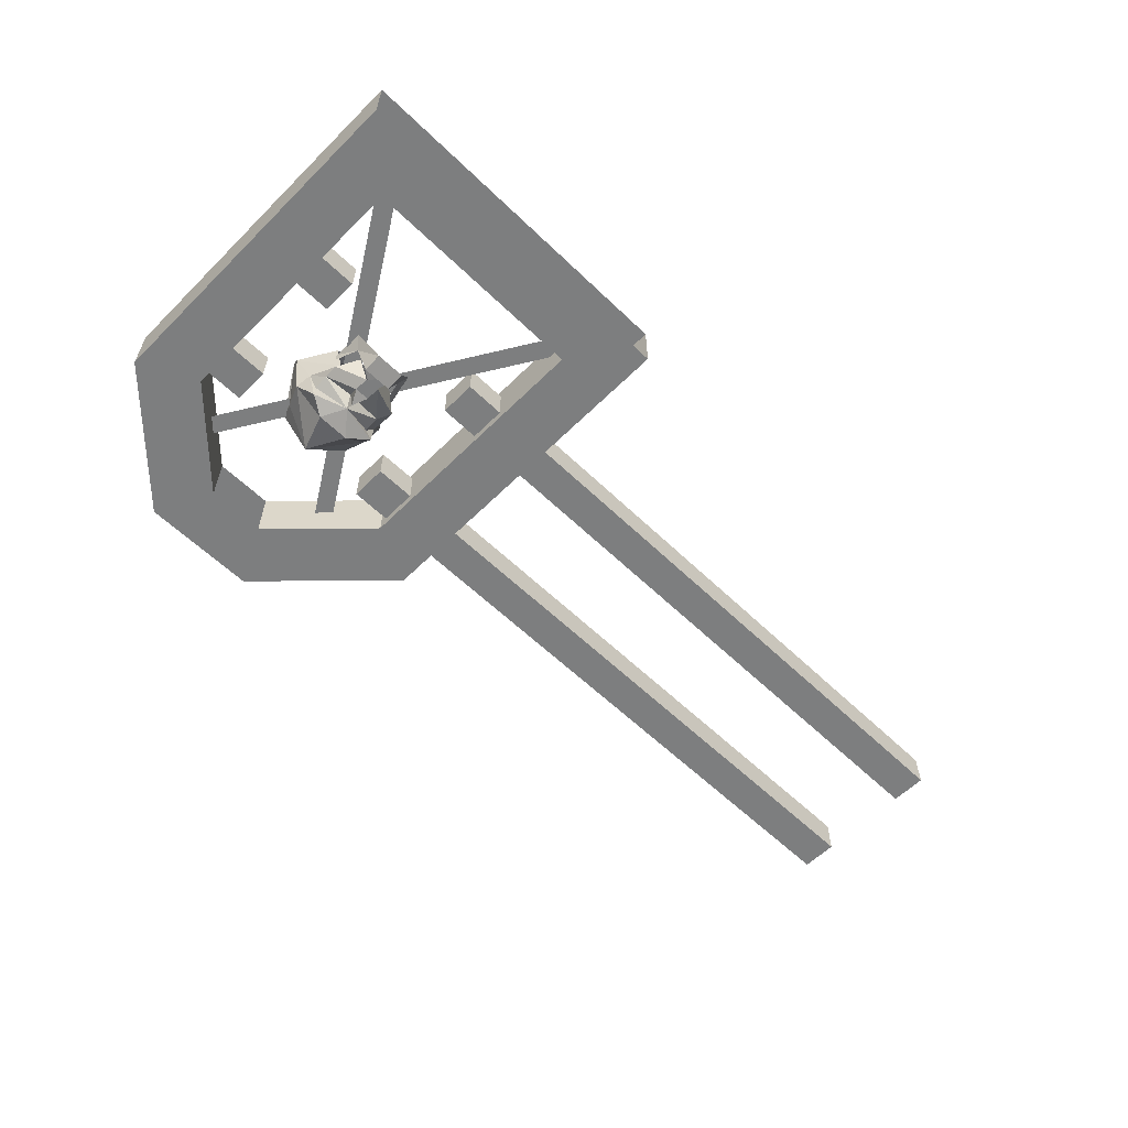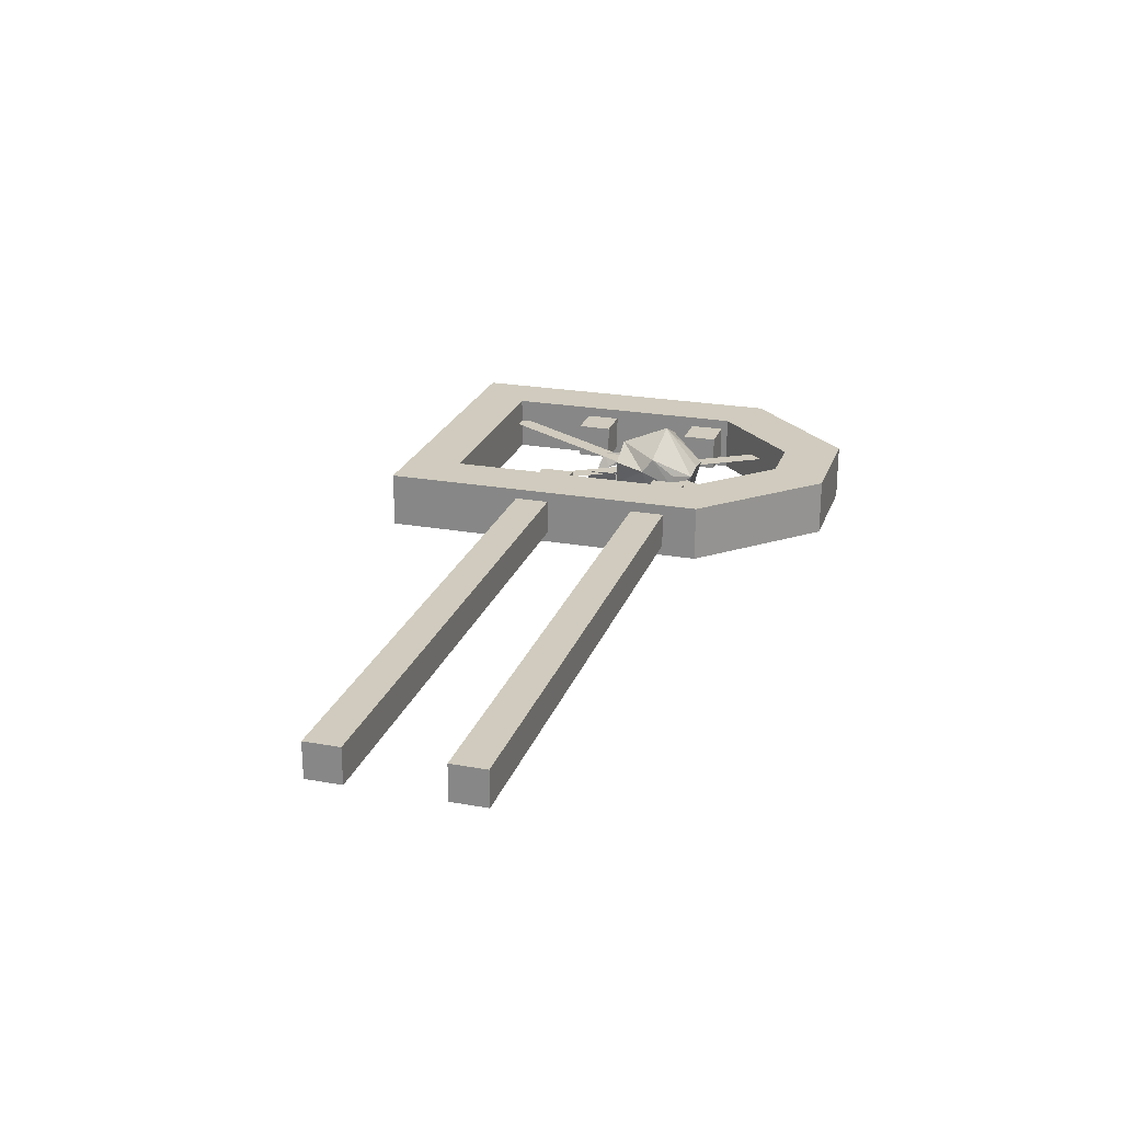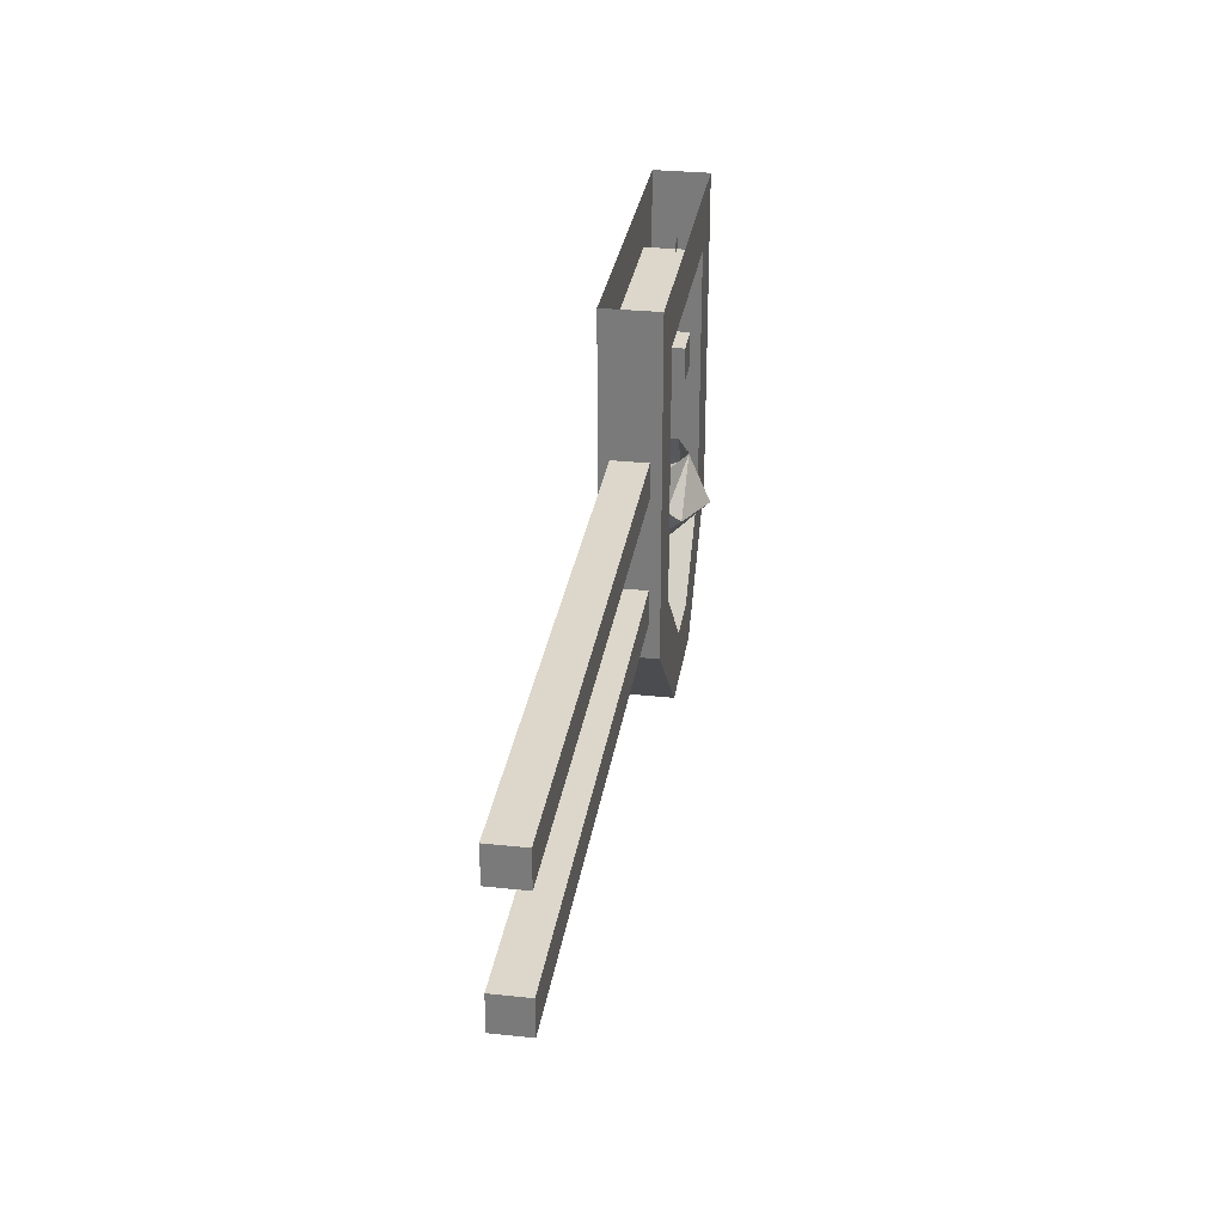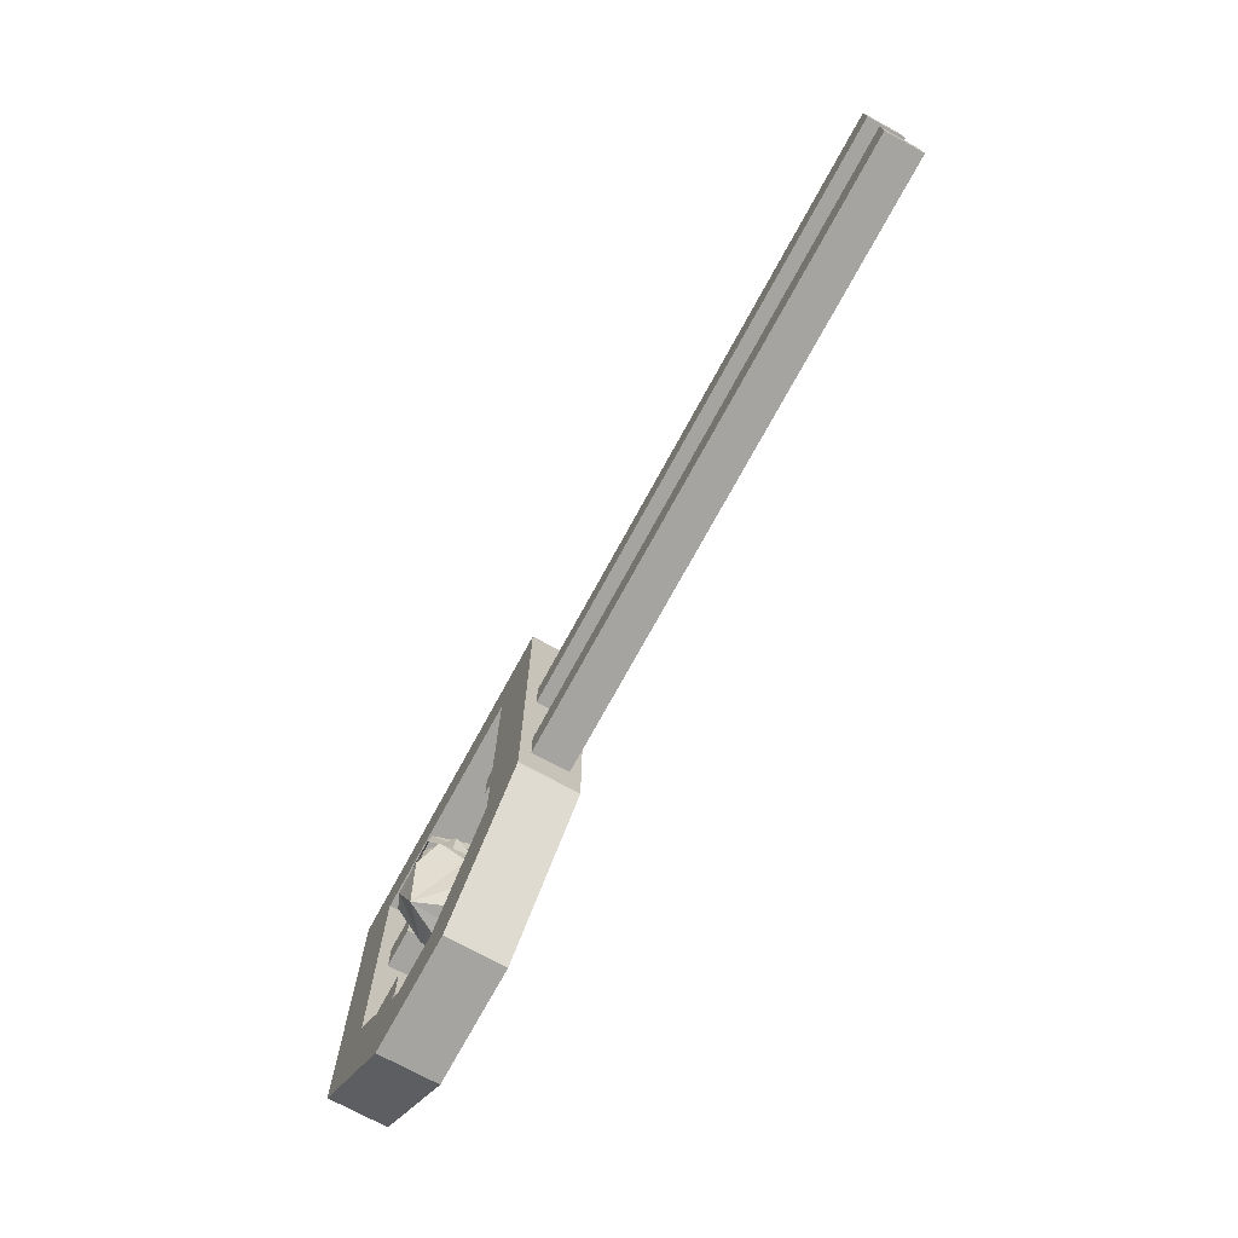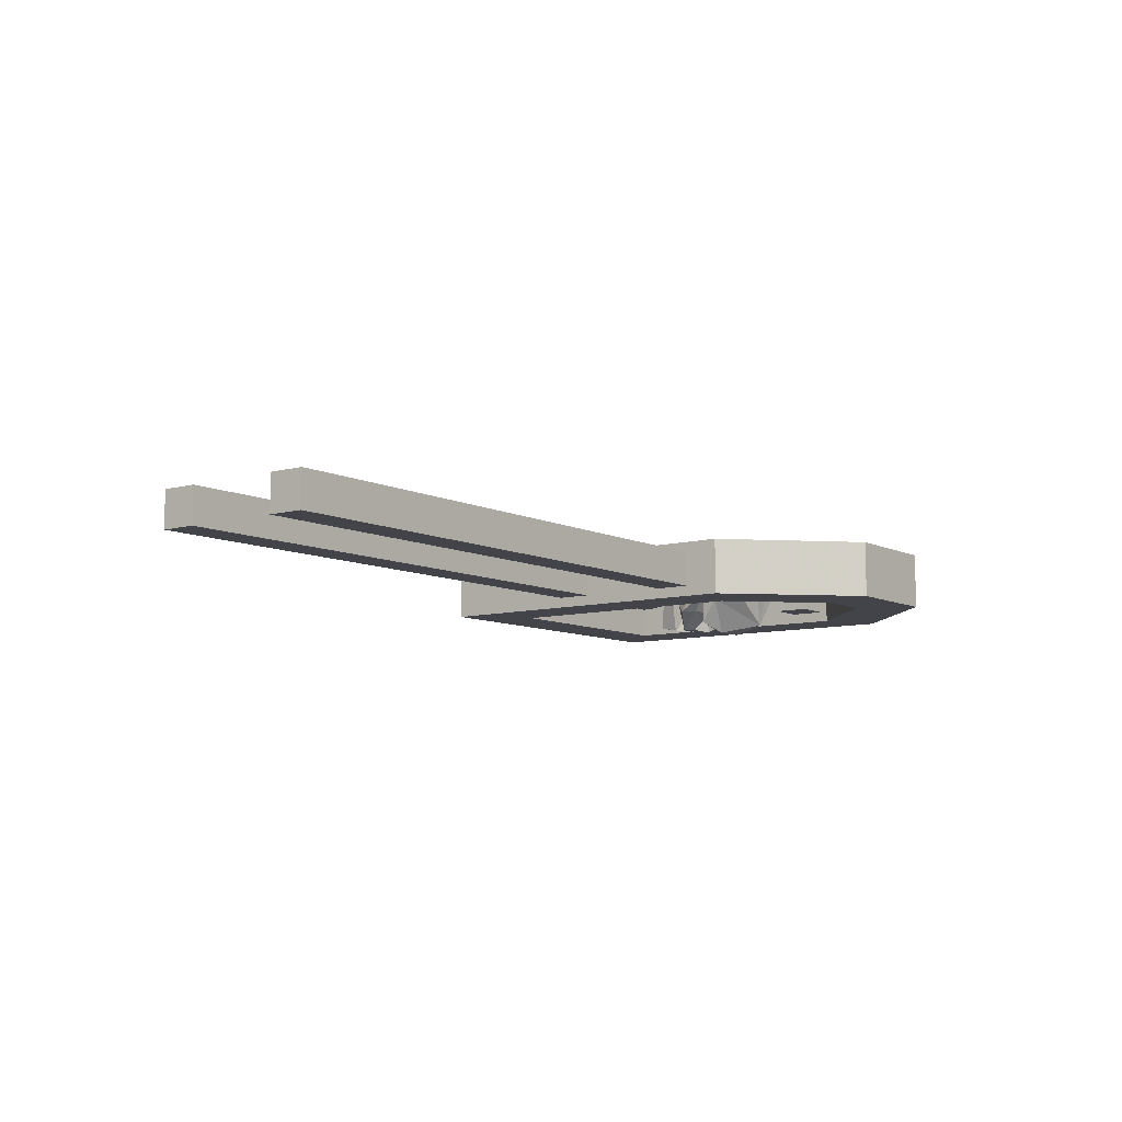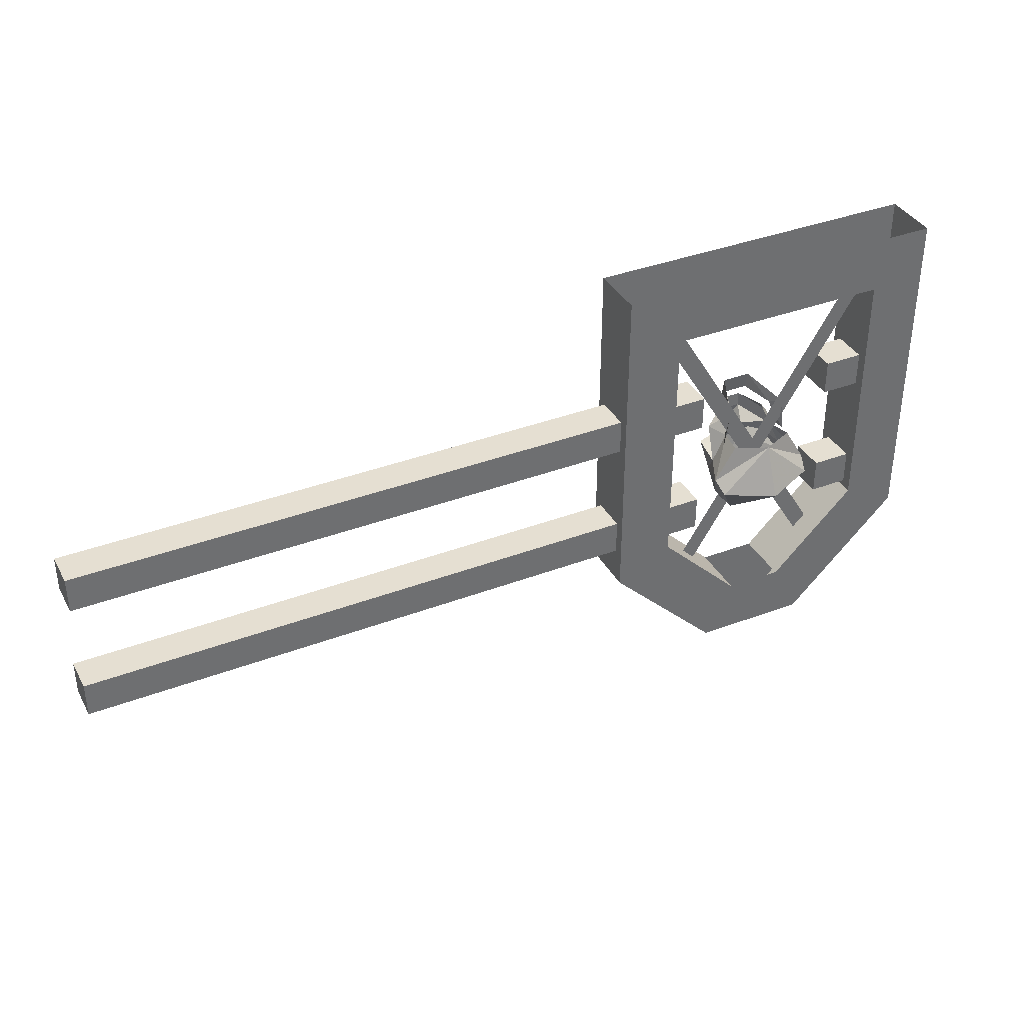
<metadata>
{"format":"obj","ext":"obj","renderer":"f3d","projection":"perspective","resolution":1024,"background":"white","views":[{"elev":-59.3,"azim":135.4,"up":"+Z"},{"elev":23.4,"azim":-73.1,"up":"+Z"},{"elev":30.5,"azim":-81.3,"up":"+Y"},{"elev":-73.3,"azim":-118.6,"up":"+Y"},{"elev":-8.5,"azim":-53.1,"up":"+Z"},{"elev":37.4,"azim":-26.0,"up":"+Y"}]}
</metadata>
<code>
o object/hurdle/1
v 32 0 -8
v 48 -16 -8
v 48 -88 -8
v 32 -96 -8
v 32 0 8
v 32 -96 8
v 48 -16 8
v 128 0 8
v 112 -16 8
v 128 -96 8
v 128 0 -8
v 128 -96 -8
v 112 -88 -8
v 112 -16 -8
v 48 -88 8
v 72 -112 8
v 72 -112 -8
v 64 -128 -8
v 64 -128 8
v 96 -128 -8
v 88 -112 -8
v 112 -88 8
v 88 -112 8
v 96 -128 8
v 103 -101 1
v 48 -11 1
v 45 -16 1
v 99 -104 1
v 56 -101 1
v 111 -11 1
v 114 -16 1
v 60 -104 1
v 32 -86 -5
v 32 -86 5
v -128 -86 5
v -128 -86 -5
v 32 -76 -5
v 32 -76 5
v -128 -76 5
v -128 -76 -5
v 59 -86 -5
v 59 -86 5
v 48 -86 5
v 48 -86 -5
v 59 -76 -5
v 59 -76 5
v 48 -76 5
v 48 -76 -5
v 112 -86 -5
v 112 -86 5
v 101 -86 5
v 101 -86 -5
v 112 -76 -5
v 112 -76 5
v 101 -76 5
v 101 -76 -5
v 112 -50 -5
v 112 -50 5
v 101 -50 5
v 101 -50 -5
v 112 -40 -5
v 112 -40 5
v 101 -40 5
v 101 -40 -5
v 32 -50 -5
v 32 -50 5
v -128 -50 5
v -128 -50 -5
v 32 -40 -5
v 32 -40 5
v -128 -40 5
v -128 -40 -5
v 59 -50 -5
v 59 -50 5
v 48 -50 5
v 48 -50 -5
v 59 -40 -5
v 59 -40 5
v 48 -40 5
v 48 -40 -5
v 80 -65 -12
v 89 -64 -7
v 89 -68 -8
v 89 -68 -12
v 84 -71 -14
v 75 -71 -14
v 69 -68 -11
v 71 -68 -8
v 71 -64 -7
v 79 -63 -8
v 80 -63 -13
v 81 -63 -8
v 82 -59 -12
v 82 -55 -12
v 89 -60 -7
v 91 -69 -2
v 92 -73 -4
v 80 -82 -12
v 68 -73 -4
v 68 -69 -2
v 69 -60 -7
v 78 -55 -12
v 78 -59 -12
v 84 -48 -11
v 76 -53 -12
v 76 -48 -11
v 73 -54 -3
v 71 -52 1
v 69 -61 2
v 71 -61 -1
v 84 -53 -12
v 87 -54 -3
v 89 -52 1
v 89 -61 2
v 89 -61 -1
v 87 -61 -2
v 95 -71 5
v 89 -80 -1
v 87 -85 2
v 80 -85 3
v 73 -85 2
v 69 -80 -1
v 65 -71 5
v 72 -61 -2
v 75 -55 -4
v 85 -55 -4
v 94 -74 9
v 89 -80 3
v 80 -75 15
v 66 -74 9
v 69 -80 3
v 80 -61 9
v 71 -61 5
v 89 -61 5
f 1 2 3
f 1 3 4
f 1 4 5
f 5 4 6
f 5 6 7
f 5 7 8
f 8 7 9
f 8 9 10
f 8 10 11
f 11 10 12
f 11 12 13
f 11 13 14
f 11 14 1
f 1 14 2
f 2 14 7
f 2 7 15
f 2 15 3
f 3 15 16
f 3 16 17
f 3 17 4
f 4 17 18
f 4 18 6
f 6 18 19
f 6 19 15
f 6 15 7
f 12 20 21
f 12 21 13
f 13 21 22
f 13 22 9
f 13 9 14
f 14 9 7
f 20 18 17
f 20 17 21
f 19 16 15
f 16 19 23
f 23 19 24
f 23 24 22
f 23 22 21
f 22 24 10
f 22 10 9
f 20 24 19
f 20 19 18
f 12 10 24
f 12 24 20
f 25 26 27
f 25 27 28
f 25 28 26
f 26 28 27
f 29 30 31
f 29 31 32
f 29 32 30
f 30 32 31
f 33 34 35
f 33 35 36
f 33 36 37
f 33 37 34
f 34 37 38
f 34 38 39
f 34 39 35
f 35 39 36
f 36 39 40
f 36 40 37
f 37 40 38
f 38 40 39
f 41 42 43
f 41 43 44
f 41 44 45
f 41 45 42
f 42 45 46
f 42 46 47
f 42 47 43
f 43 47 44
f 44 47 48
f 44 48 45
f 45 48 46
f 46 48 47
f 49 50 51
f 49 51 52
f 49 52 53
f 49 53 50
f 50 53 54
f 50 54 55
f 50 55 51
f 51 55 52
f 52 55 56
f 52 56 53
f 53 56 54
f 54 56 55
f 57 58 59
f 57 59 60
f 57 60 61
f 57 61 58
f 58 61 62
f 58 62 63
f 58 63 59
f 59 63 60
f 60 63 64
f 60 64 61
f 61 64 62
f 62 64 63
f 65 66 67
f 65 67 68
f 65 68 69
f 65 69 66
f 66 69 70
f 66 70 71
f 66 71 67
f 67 71 68
f 68 71 72
f 68 72 69
f 69 72 70
f 70 72 71
f 73 74 75
f 73 75 76
f 73 76 77
f 73 77 74
f 74 77 78
f 74 78 79
f 74 79 75
f 75 79 76
f 76 79 80
f 76 80 77
f 77 80 78
f 78 80 79
f 81 82 83
f 81 83 84
f 81 84 85
f 81 85 86
f 81 86 87
f 81 87 88
f 81 88 89
f 81 89 90
f 81 90 91
f 81 91 92
f 81 92 82
f 82 92 93
f 82 93 94
f 82 94 95
f 82 95 96
f 82 96 83
f 83 96 84
f 84 96 97
f 84 97 85
f 85 97 98
f 85 98 86
f 86 98 99
f 86 99 87
f 87 99 100
f 87 100 88
f 88 100 89
f 89 100 101
f 89 101 102
f 89 102 103
f 89 103 90
f 90 103 91
f 90 91 81
f 81 91 92
f 92 91 93
f 93 91 103
f 93 103 102
f 93 102 94
f 104 105 106
f 106 105 107
f 106 107 108
f 108 107 109
f 109 107 110
f 111 105 104
f 111 104 112
f 112 104 113
f 112 113 114
f 112 114 115
f 96 116 117
f 96 117 97
f 97 117 118
f 97 118 98
f 98 118 119
f 98 119 120
f 98 120 121
f 98 121 122
f 98 122 99
f 99 122 123
f 99 123 100
f 100 123 124
f 100 124 101
f 101 124 125
f 101 125 102
f 96 95 116
f 116 95 126
f 126 95 94
f 118 117 127
f 118 127 128
f 118 128 119
f 119 128 127
f 119 127 129
f 119 129 120
f 120 129 121
f 121 129 130
f 121 130 131
f 121 131 122
f 122 131 130
f 122 130 123
f 123 130 132
f 123 132 133
f 123 133 124
f 134 132 117
f 134 117 116
f 127 117 132
f 127 132 129
f 129 132 130

</code>
